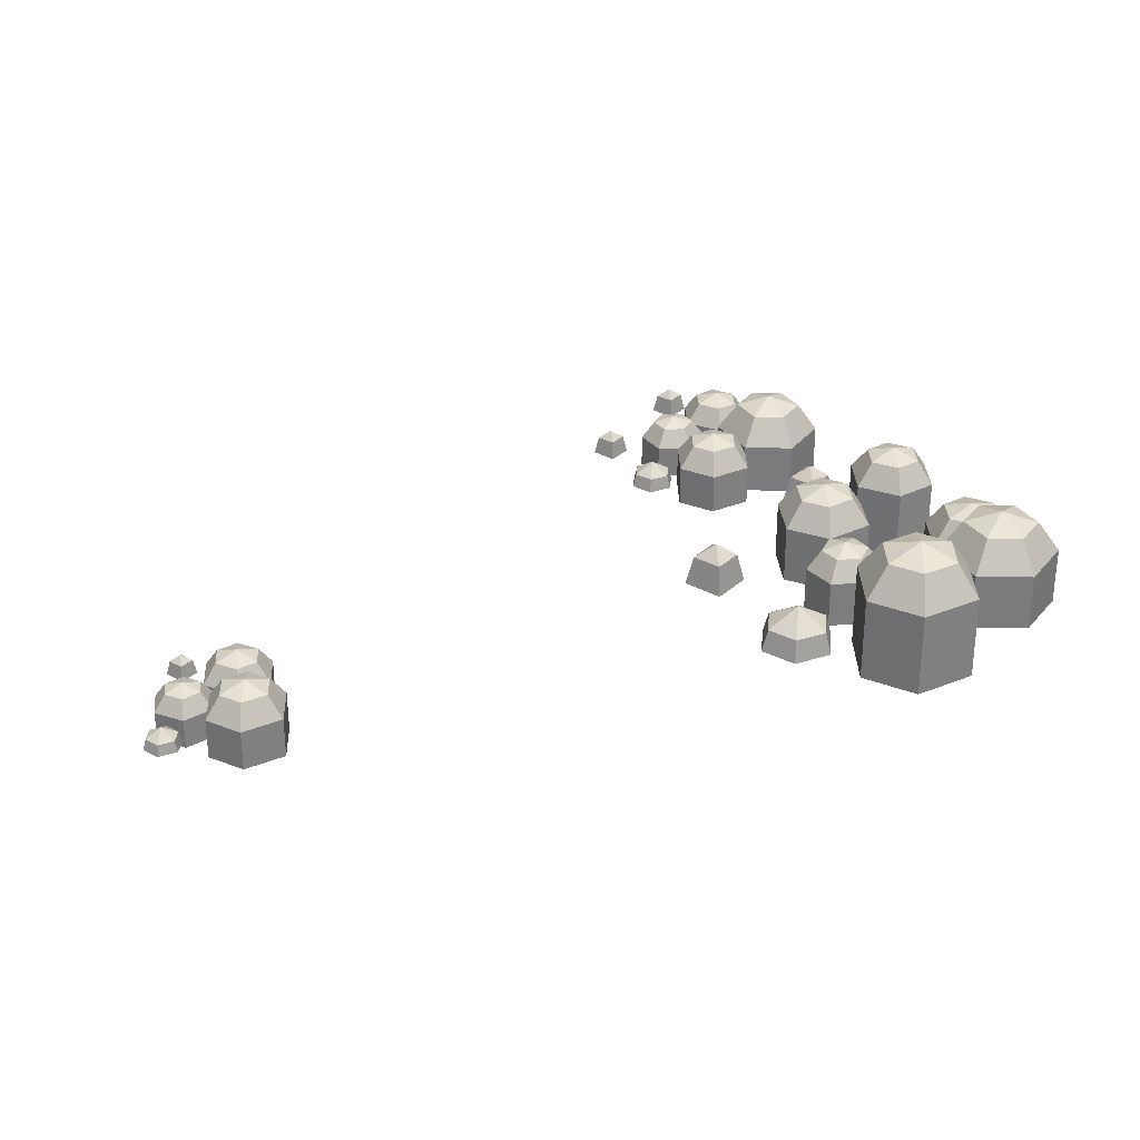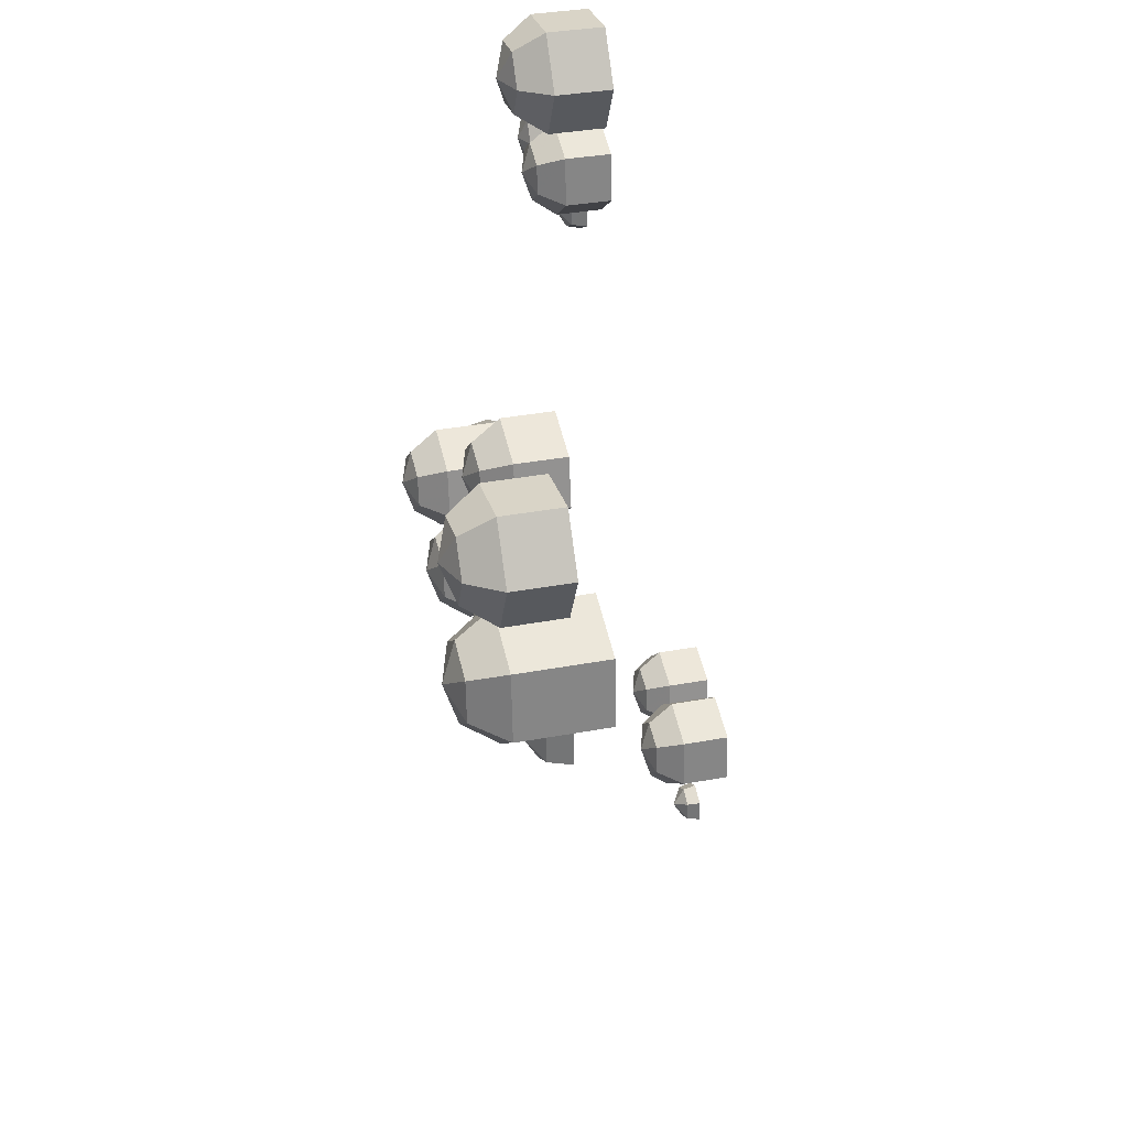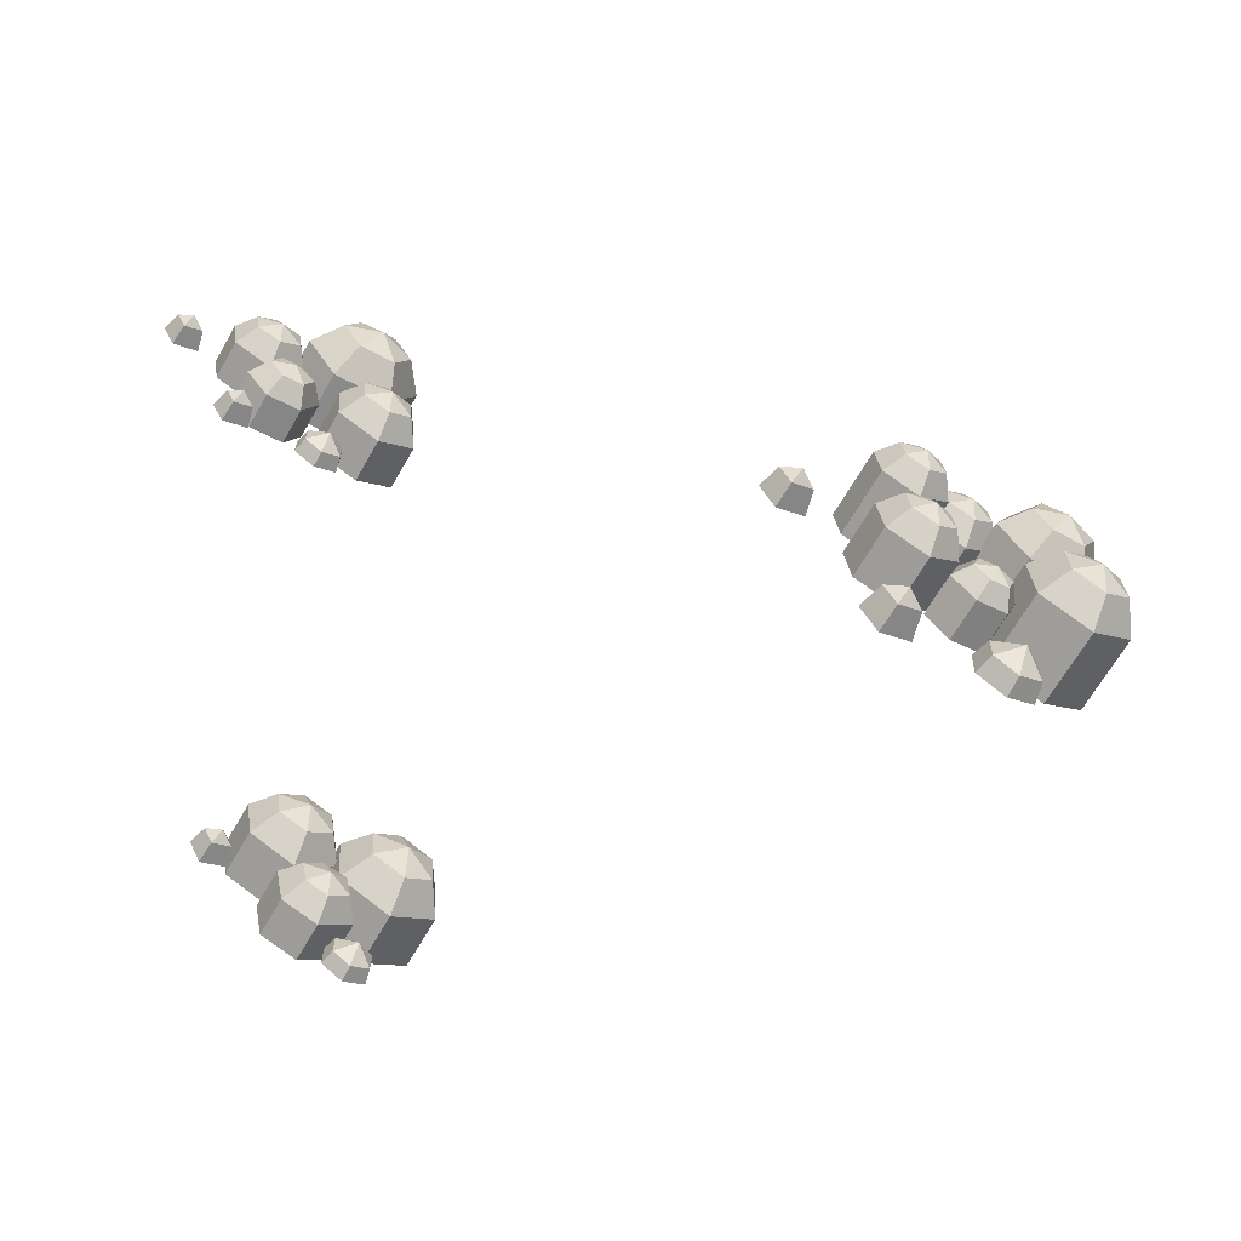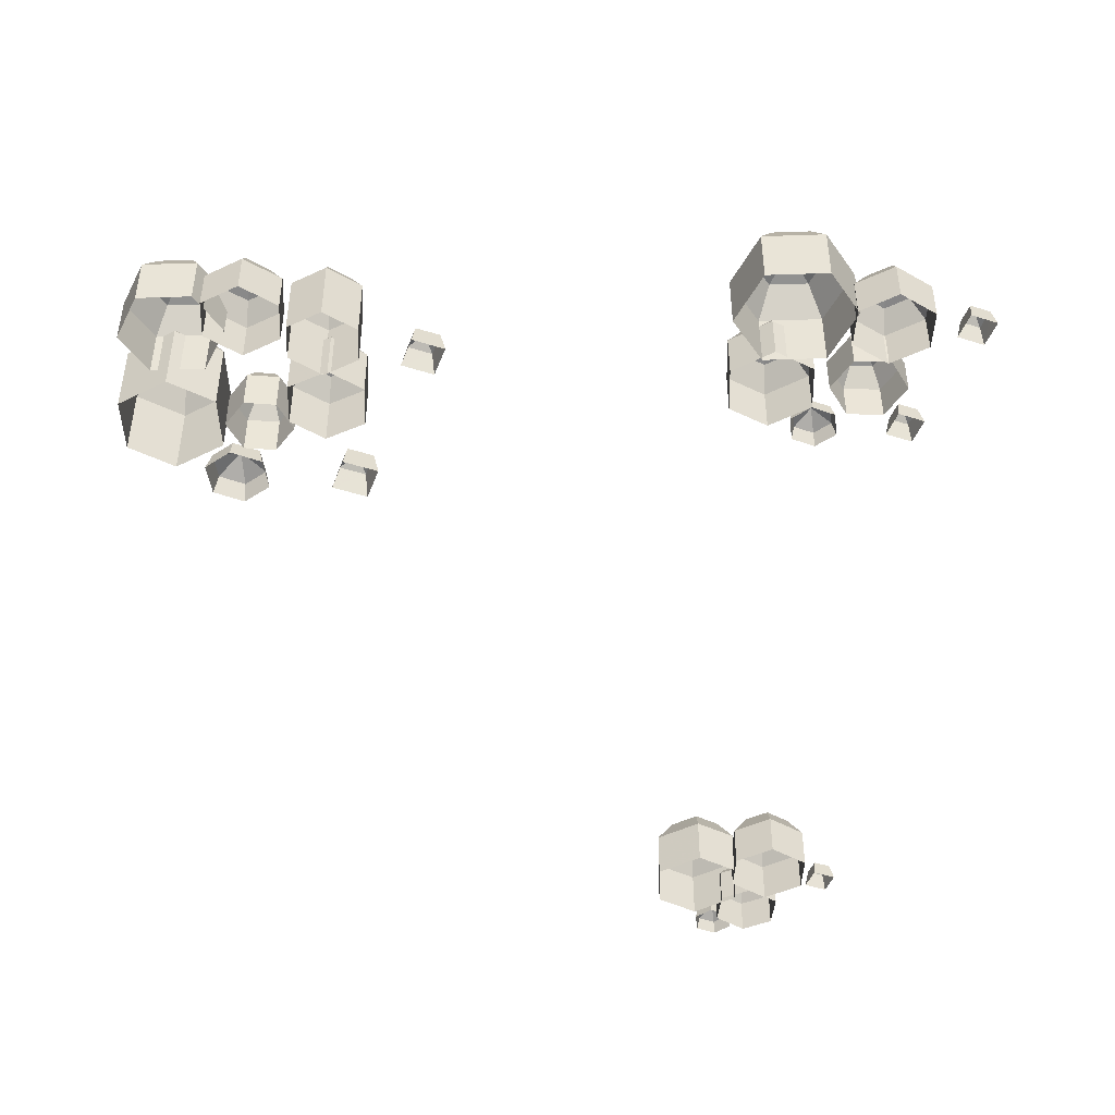
<metadata>
{"format":"obj","ext":"obj","renderer":"f3d","projection":"perspective","resolution":1024,"background":"white","views":[{"elev":31.3,"azim":-115.6,"up":"+Y"},{"elev":32.4,"azim":-104.9,"up":"+Z"},{"elev":-65.2,"azim":150.3,"up":"+Z"},{"elev":-45.3,"azim":6.0,"up":"+Y"}]}
</metadata>
<code>
v  -1.217 2.558 0.3408
v  -1.273 2.518 0.449
v  -1.148 2.518 0.4408
v  -1.096 2.518 0.3379
v  -1.161 2.518 0.2326
v  -1.287 2.518 0.2409
v  -1.339 2.518 0.3437
v  -1.308 2.415 0.5159
v  -1.105 2.415 0.5025
v  -1.02 2.415 0.3361
v  -1.127 2.415 0.1657
v  -1.33 2.415 0.1791
v  -1.414 2.415 0.3455
v  -1.308 2.22 0.5159
v  -1.105 2.22 0.5025
v  -1.02 2.22 0.3361
v  -1.127 2.22 0.1657
v  -1.33 2.22 0.1791
v  -1.414 2.22 0.3455
v  -0.3188 2.321 0.1639
v  -0.2549 2.28 0.1858
v  -0.297 2.28 0.1
v  -0.3827 2.28 0.1421
v  -0.3407 2.28 0.2278
v  -0.2327 2.188 0.1934
v  -0.2893 2.188 0.0778
v  -0.405 2.188 0.1344
v  -0.3483 2.188 0.2501
v  -1.104 2.317 -0.3403
v  -1.195 2.253 -0.3972
v  -1.198 2.253 -0.2878
v  -1.107 2.253 -0.2329
v  -1.013 2.253 -0.2833
v  -1.011 2.253 -0.3927
v  -1.102 2.253 -0.4476
v  -1.213 2.177 -0.4083
v  -1.216 2.177 -0.2777
v  -1.108 2.177 -0.2122
v  -0.9958 2.177 -0.2723
v  -0.9926 2.177 -0.4029
v  -1.101 2.177 -0.4684
v  -1.282 2.569 -0.0105
v  -1.389 2.527 0.0638
v  -1.266 2.527 0.118
v  -1.166 2.527 0.047
v  -1.176 2.527 -0.0848
v  -1.298 2.527 -0.1391
v  -1.399 2.527 -0.068
v  -1.454 2.417 0.1097
v  -1.256 2.417 0.1974
v  -1.095 2.417 0.0825
v  -1.111 2.417 -0.1307
v  -1.308 2.417 -0.2185
v  -1.47 2.417 -0.1035
v  -1.454 2.128 0.1097
v  -1.256 2.128 0.1974
v  -1.095 2.128 0.0825
v  -1.111 2.128 -0.1307
v  -1.308 2.128 -0.2185
v  -1.47 2.128 -0.1035
v  -0.7032 2.485 -0.0128
v  -0.7823 2.452 0.0507
v  -0.6841 2.452 0.0869
v  -0.6095 2.452 0.0262
v  -0.6241 2.452 -0.0763
v  -0.7223 2.452 -0.1124
v  -0.7969 2.452 -0.0518
v  -0.8312 2.366 0.09
v  -0.6723 2.366 0.1485
v  -0.5516 2.366 0.0503
v  -0.5751 2.366 -0.1155
v  -0.7341 2.366 -0.174
v  -0.8547 2.366 -0.0759
v  -0.8312 2.168 0.09
v  -0.6723 2.168 0.1485
v  -0.5516 2.168 0.0503
v  -0.5751 2.168 -0.1155
v  -0.7341 2.168 -0.174
v  -0.8547 2.168 -0.0759
v  -0.6686 2.54 0.2733
v  -0.6816 2.51 0.1831
v  -0.7544 2.51 0.2426
v  -0.7414 2.51 0.328
v  -0.6555 2.51 0.3634
v  -0.5828 2.51 0.3039
v  -0.5957 2.51 0.2186
v  -0.6897 2.433 0.1274
v  -0.8074 2.433 0.2237
v  -0.7865 2.433 0.3617
v  -0.6475 2.433 0.4191
v  -0.5298 2.433 0.3229
v  -0.5507 2.433 0.1848
v  -0.6897 2.176 0.1274
v  -0.8074 2.176 0.2237
v  -0.7865 2.176 0.3617
v  -0.6475 2.176 0.4191
v  -0.5298 2.176 0.3229
v  -0.5507 2.176 0.1848
v  -0.6617 2.327 -0.4018
v  -0.5916 2.281 -0.3778
v  -0.6377 2.281 -0.4718
v  -0.7318 2.281 -0.4257
v  -0.6857 2.281 -0.3317
v  -0.5672 2.181 -0.3694
v  -0.6294 2.181 -0.4962
v  -0.7562 2.181 -0.4341
v  -0.6941 2.181 -0.3073
v  -0.9675 2.418 -0.0876
v  -1.045 2.393 -0.0731
v  -0.9911 2.393 -0.0122
v  -0.9176 2.393 -0.0264
v  -0.8899 2.393 -0.102
v  -0.944 2.393 -0.163
v  -1.018 2.393 -0.1488
v  -1.093 2.325 -0.0642
v  -1.006 2.325 0.0344
v  -0.8868 2.325 0.0115
v  -0.8419 2.325 -0.111
v  -0.9294 2.325 -0.2096
v  -1.048 2.325 -0.1866
v  -1.093 2.167 -0.0642
v  -1.006 2.167 0.0344
v  -0.8868 2.167 0.0115
v  -0.8419 2.167 -0.111
v  -0.9294 2.167 -0.2096
v  -1.048 2.167 -0.1866
v  -0.9365 2.424 0.4268
v  -0.9506 2.392 0.3297
v  -1.029 2.392 0.3938
v  -1.015 2.392 0.4857
v  -0.9225 2.392 0.5239
v  -0.8441 2.392 0.4598
v  -0.858 2.392 0.3679
v  -0.9593 2.309 0.2697
v  -1.086 2.309 0.3734
v  -1.063 2.309 0.5221
v  -0.9138 2.309 0.5839
v  -0.787 2.309 0.4802
v  -0.8095 2.309 0.3315
v  -0.9593 2.152 0.2697
v  -1.086 2.152 0.3734
v  -1.063 2.152 0.5221
v  -0.9138 2.152 0.5839
v  -0.787 2.152 0.4802
v  -0.8095 2.152 0.3315
v  1.008 1.849 0.7699
v  0.9499 1.808 0.8819
v  1.08 1.808 0.8734
v  1.134 1.808 0.7669
v  1.065 1.808 0.6579
v  0.9357 1.808 0.6665
v  0.8816 1.808 0.7729
v  0.9142 1.701 0.9511
v  1.124 1.701 0.9373
v  1.212 1.701 0.765
v  1.101 1.701 0.5887
v  0.8912 1.701 0.6025
v  0.8038 1.701 0.7748
v  0.9142 1.5 0.9511
v  1.124 1.5 0.9373
v  1.212 1.5 0.765
v  1.101 1.5 0.5887
v  0.8912 1.5 0.6025
v  0.8038 1.5 0.7748
v  1.594 1.646 0.6175
v  1.642 1.615 0.634
v  1.611 1.615 0.5693
v  1.546 1.615 0.601
v  1.578 1.615 0.6657
v  1.659 1.545 0.6397
v  1.616 1.545 0.5525
v  1.529 1.545 0.5953
v  1.572 1.545 0.6824
v  1.05 1.639 0.2548
v  0.9873 1.595 0.2157
v  0.9855 1.595 0.2909
v  1.048 1.595 0.3286
v  1.112 1.595 0.294
v  1.114 1.595 0.2188
v  1.052 1.595 0.181
v  0.9752 1.543 0.2081
v  0.973 1.543 0.2979
v  1.048 1.543 0.3429
v  1.125 1.543 0.3016
v  1.127 1.543 0.2118
v  1.052 1.543 0.1668
v  0.9158 1.788 0.4635
v  0.8344 1.755 0.5205
v  0.9281 1.755 0.5621
v  1.005 1.755 0.5076
v  0.9972 1.755 0.4065
v  0.9035 1.755 0.3649
v  0.8268 1.755 0.4194
v  0.7841 1.671 0.5557
v  0.9357 1.671 0.6231
v  1.06 1.671 0.5349
v  1.048 1.671 0.3713
v  0.8959 1.671 0.3039
v  0.7717 1.671 0.3922
v  0.7841 1.512 0.5557
v  0.9357 1.512 0.6231
v  1.06 1.512 0.5349
v  1.048 1.512 0.3713
v  0.8959 1.512 0.304
v  0.7717 1.512 0.3922
v  1.236 1.721 0.4475
v  1.155 1.695 0.457
v  1.206 1.695 0.5227
v  1.282 1.695 0.5132
v  1.316 1.695 0.4379
v  1.265 1.695 0.3722
v  1.189 1.695 0.3817
v  1.106 1.626 0.4629
v  1.188 1.626 0.5692
v  1.311 1.626 0.5538
v  1.365 1.626 0.4321
v  1.283 1.626 0.3257
v  1.16 1.626 0.3411
v  1.106 1.497 0.4629
v  1.188 1.497 0.5692
v  1.311 1.497 0.5538
v  1.365 1.497 0.4321
v  1.283 1.497 0.3257
v  1.16 1.497 0.3411
v  1.32 1.735 0.6961
v  1.307 1.706 0.608
v  1.236 1.706 0.6662
v  1.248 1.706 0.7496
v  1.332 1.706 0.7842
v  1.403 1.706 0.7261
v  1.391 1.706 0.6427
v  1.299 1.631 0.5535
v  1.184 1.631 0.6476
v  1.204 1.631 0.7826
v  1.34 1.631 0.8387
v  1.455 1.631 0.7446
v  1.435 1.631 0.6097
v  1.299 1.488 0.5536
v  1.184 1.488 0.6476
v  1.204 1.488 0.7826
v  1.34 1.488 0.8387
v  1.455 1.488 0.7446
v  1.435 1.488 0.6097
v  1.359 1.646 0.2163
v  1.407 1.615 0.2328
v  1.375 1.615 0.1681
v  1.31 1.615 0.1998
v  1.342 1.615 0.2645
v  1.424 1.545 0.2385
v  1.381 1.545 0.1514
v  1.294 1.545 0.1941
v  1.337 1.545 0.2813
v  0.99 1.309 -1.825
v  1.031 1.283 -1.811
v  1.004 1.283 -1.867
v  0.9487 1.283 -1.839
v  0.9759 1.283 -1.784
v  1.046 1.223 -1.806
v  1.009 1.223 -1.881
v  0.9343 1.223 -1.845
v  0.9709 1.223 -1.77
v  0.561 1.304 -2.039
v  0.5073 1.266 -2.072
v  0.5057 1.266 -2.008
v  0.5594 1.266 -1.975
v  0.6147 1.266 -2.005
v  0.6163 1.266 -2.07
v  0.5625 1.266 -2.102
v  0.4969 1.221 -2.079
v  0.495 1.221 -2.002
v  0.5591 1.221 -1.963
v  0.6251 1.221 -1.998
v  0.627 1.221 -2.076
v  0.5628 1.221 -2.114
v  0.5167 1.451 -1.72
v  0.4313 1.417 -1.66
v  0.5296 1.417 -1.616
v  0.6102 1.417 -1.673
v  0.6022 1.417 -1.78
v  0.5038 1.417 -1.823
v  0.4232 1.417 -1.766
v  0.3784 1.329 -1.623
v  0.5376 1.329 -1.552
v  0.668 1.329 -1.645
v  0.655 1.329 -1.817
v  0.4958 1.329 -1.887
v  0.3654 1.329 -1.795
v  0.3784 1.162 -1.623
v  0.5376 1.162 -1.552
v  0.668 1.162 -1.645
v  0.655 1.162 -1.817
v  0.4958 1.162 -1.887
v  0.3654 1.162 -1.795
v  0.6975 1.382 -1.907
v  0.6252 1.357 -1.932
v  0.6411 1.357 -1.855
v  0.7097 1.357 -1.831
v  0.7697 1.357 -1.881
v  0.7539 1.357 -1.958
v  0.6853 1.357 -1.982
v  0.5806 1.292 -1.948
v  0.6063 1.292 -1.823
v  0.7173 1.292 -1.784
v  0.8144 1.292 -1.865
v  0.7887 1.292 -1.99
v  0.6777 1.292 -2.029
v  0.5806 1.169 -1.948
v  0.6063 1.169 -1.823
v  0.7173 1.169 -1.784
v  0.8144 1.169 -1.865
v  0.7887 1.169 -1.99
v  0.6777 1.169 -2.029
v  0.7939 1.403 -1.658
v  0.7807 1.373 -1.749
v  0.7073 1.373 -1.689
v  0.7203 1.373 -1.603
v  0.8071 1.373 -1.567
v  0.8805 1.373 -1.627
v  0.8675 1.373 -1.713
v  0.7726 1.294 -1.805
v  0.6537 1.294 -1.708
v  0.6748 1.294 -1.569
v  0.8152 1.294 -1.511
v  0.9341 1.294 -1.608
v  0.9129 1.294 -1.747
v  0.7726 1.147 -1.805
v  0.6537 1.147 -1.708
v  0.6748 1.147 -1.569
v  0.8152 1.147 -1.511
v  0.9341 1.147 -1.608
v  0.9129 1.147 -1.747
g v3_volcano_02
f 1 2 3
f 1 3 4
f 1 4 5
f 1 5 6
f 1 6 7
f 1 7 2
f 2 8 9 3
f 3 9 10 4
f 11 5 4 10
f 5 11 12 6
f 6 12 13 7
f 8 2 7 13
f 8 14 15 9
f 9 15 16 10
f 17 11 10 16
f 11 17 18 12
f 12 18 19 13
f 14 8 13 19
f 20 21 22
f 20 22 23
f 20 23 24
f 20 24 21
f 21 25 26 22
f 27 23 22 26
f 23 27 28 24
f 25 21 24 28
f 29 30 31
f 29 31 32
f 29 32 33
f 29 33 34
f 29 34 35
f 29 35 30
f 30 36 37 31
f 38 32 31 37
f 32 38 39 33
f 33 39 40 34
f 41 35 34 40
f 35 41 36 30
f 42 43 44
f 42 44 45
f 42 45 46
f 42 46 47
f 42 47 48
f 42 48 43
f 43 49 50 44
f 44 50 51 45
f 52 46 45 51
f 46 52 53 47
f 47 53 54 48
f 49 43 48 54
f 49 55 56 50
f 50 56 57 51
f 58 52 51 57
f 52 58 59 53
f 53 59 60 54
f 55 49 54 60
f 61 62 63
f 61 63 64
f 61 64 65
f 61 65 66
f 61 66 67
f 61 67 62
f 62 68 69 63
f 63 69 70 64
f 71 65 64 70
f 65 71 72 66
f 66 72 73 67
f 68 62 67 73
f 68 74 75 69
f 69 75 76 70
f 77 71 70 76
f 71 77 78 72
f 72 78 79 73
f 74 68 73 79
f 80 81 82
f 80 82 83
f 80 83 84
f 80 84 85
f 80 85 86
f 80 86 81
f 81 87 88 82
f 82 88 89 83
f 90 84 83 89
f 84 90 91 85
f 85 91 92 86
f 87 81 86 92
f 87 93 94 88
f 88 94 95 89
f 96 90 89 95
f 90 96 97 91
f 91 97 98 92
f 93 87 92 98
f 99 100 101
f 99 101 102
f 99 102 103
f 99 103 100
f 100 104 105 101
f 106 102 101 105
f 102 106 107 103
f 104 100 103 107
f 108 109 110
f 108 110 111
f 108 111 112
f 108 112 113
f 108 113 114
f 108 114 109
f 109 115 116 110
f 110 116 117 111
f 118 112 111 117
f 112 118 119 113
f 113 119 120 114
f 115 109 114 120
f 115 121 122 116
f 116 122 123 117
f 124 118 117 123
f 118 124 125 119
f 119 125 126 120
f 121 115 120 126
f 127 128 129
f 127 129 130
f 127 130 131
f 127 131 132
f 127 132 133
f 127 133 128
f 128 134 135 129
f 129 135 136 130
f 137 131 130 136
f 131 137 138 132
f 132 138 139 133
f 134 128 133 139
f 134 140 141 135
f 135 141 142 136
f 143 137 136 142
f 137 143 144 138
f 138 144 145 139
f 140 134 139 145
f 146 147 148
f 146 148 149
f 146 149 150
f 146 150 151
f 146 151 152
f 146 152 147
f 147 153 154 148
f 148 154 155 149
f 156 150 149 155
f 150 156 157 151
f 151 157 158 152
f 153 147 152 158
f 153 159 160 154
f 154 160 161 155
f 162 156 155 161
f 156 162 163 157
f 157 163 164 158
f 159 153 158 164
f 165 166 167
f 165 167 168
f 165 168 169
f 165 169 166
f 166 170 171 167
f 172 168 167 171
f 168 172 173 169
f 170 166 169 173
f 174 175 176
f 174 176 177
f 174 177 178
f 174 178 179
f 174 179 180
f 174 180 175
f 175 181 182 176
f 183 177 176 182
f 177 183 184 178
f 178 184 185 179
f 186 180 179 185
f 180 186 181 175
f 187 188 189
f 187 189 190
f 187 190 191
f 187 191 192
f 187 192 193
f 187 193 188
f 188 194 195 189
f 189 195 196 190
f 197 191 190 196
f 191 197 198 192
f 192 198 199 193
f 194 188 193 199
f 194 200 201 195
f 195 201 202 196
f 203 197 196 202
f 197 203 204 198
f 198 204 205 199
f 200 194 199 205
f 206 207 208
f 206 208 209
f 206 209 210
f 206 210 211
f 206 211 212
f 206 212 207
f 207 213 214 208
f 208 214 215 209
f 216 210 209 215
f 210 216 217 211
f 211 217 218 212
f 213 207 212 218
f 213 219 220 214
f 214 220 221 215
f 222 216 215 221
f 216 222 223 217
f 217 223 224 218
f 219 213 218 224
f 225 226 227
f 225 227 228
f 225 228 229
f 225 229 230
f 225 230 231
f 225 231 226
f 226 232 233 227
f 227 233 234 228
f 235 229 228 234
f 229 235 236 230
f 230 236 237 231
f 232 226 231 237
f 232 238 239 233
f 233 239 240 234
f 241 235 234 240
f 235 241 242 236
f 236 242 243 237
f 238 232 237 243
f 244 245 246
f 244 246 247
f 244 247 248
f 244 248 245
f 245 249 250 246
f 251 247 246 250
f 247 251 252 248
f 249 245 248 252
f 253 254 255
f 253 255 256
f 253 256 257
f 253 257 254
f 254 258 259 255
f 260 256 255 259
f 256 260 261 257
f 258 254 257 261
f 262 263 264
f 262 264 265
f 262 265 266
f 262 266 267
f 262 267 268
f 262 268 263
f 263 269 270 264
f 271 265 264 270
f 265 271 272 266
f 266 272 273 267
f 274 268 267 273
f 268 274 269 263
f 275 276 277
f 275 277 278
f 275 278 279
f 275 279 280
f 275 280 281
f 275 281 276
f 276 282 283 277
f 277 283 284 278
f 285 279 278 284
f 279 285 286 280
f 280 286 287 281
f 282 276 281 287
f 282 288 289 283
f 283 289 290 284
f 291 285 284 290
f 285 291 292 286
f 286 292 293 287
f 288 282 287 293
f 294 295 296
f 294 296 297
f 294 297 298
f 294 298 299
f 294 299 300
f 294 300 295
f 295 301 302 296
f 296 302 303 297
f 304 298 297 303
f 298 304 305 299
f 299 305 306 300
f 301 295 300 306
f 301 307 308 302
f 302 308 309 303
f 310 304 303 309
f 304 310 311 305
f 305 311 312 306
f 307 301 306 312
f 313 314 315
f 313 315 316
f 313 316 317
f 313 317 318
f 313 318 319
f 313 319 314
f 314 320 321 315
f 315 321 322 316
f 323 317 316 322
f 317 323 324 318
f 318 324 325 319
f 320 314 319 325
f 320 326 327 321
f 321 327 328 322
f 329 323 322 328
f 323 329 330 324
f 324 330 331 325
f 326 320 325 331

</code>
